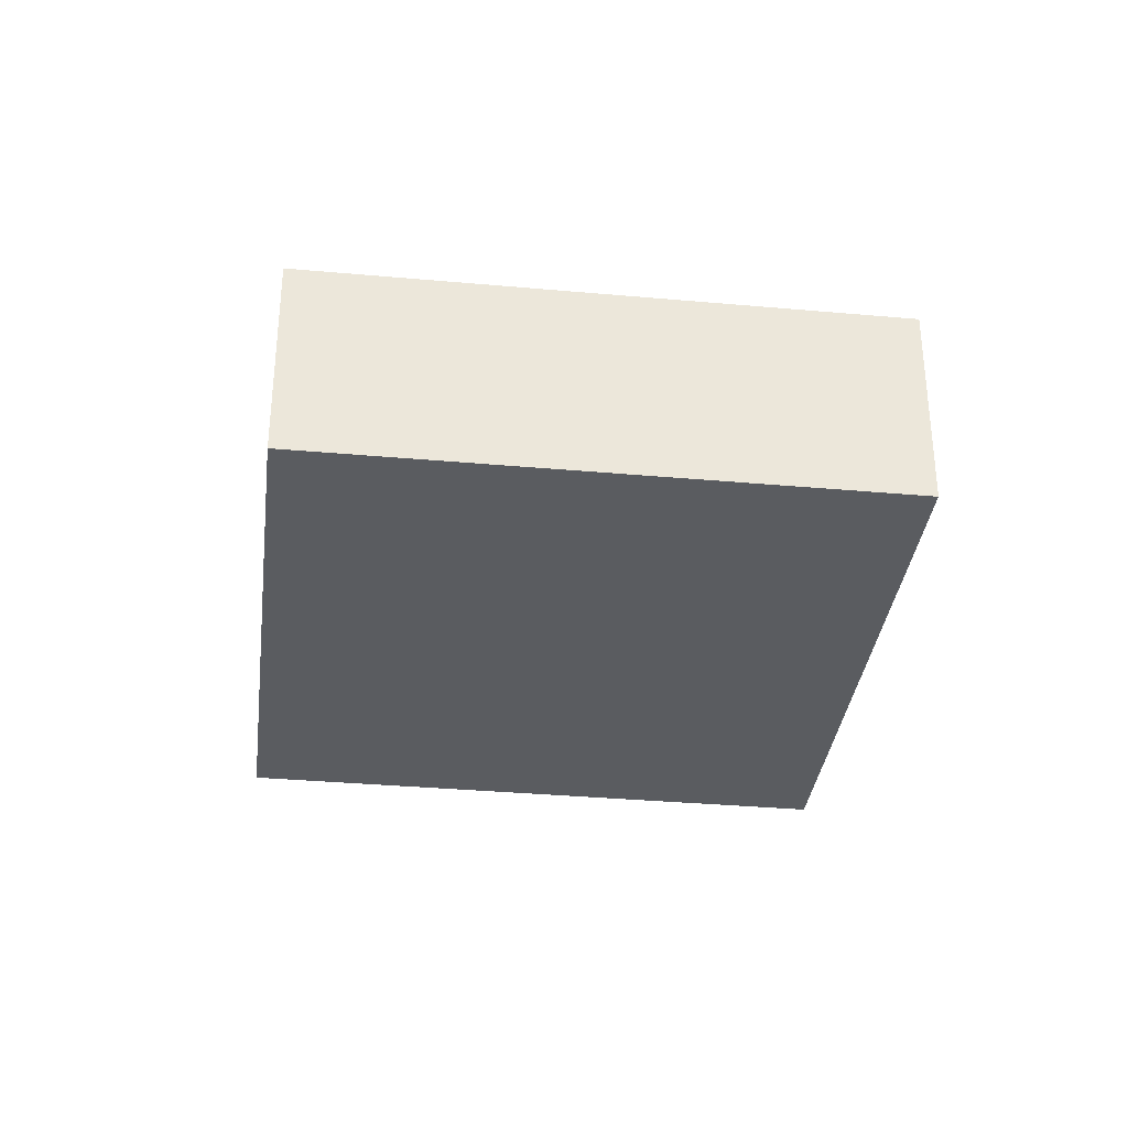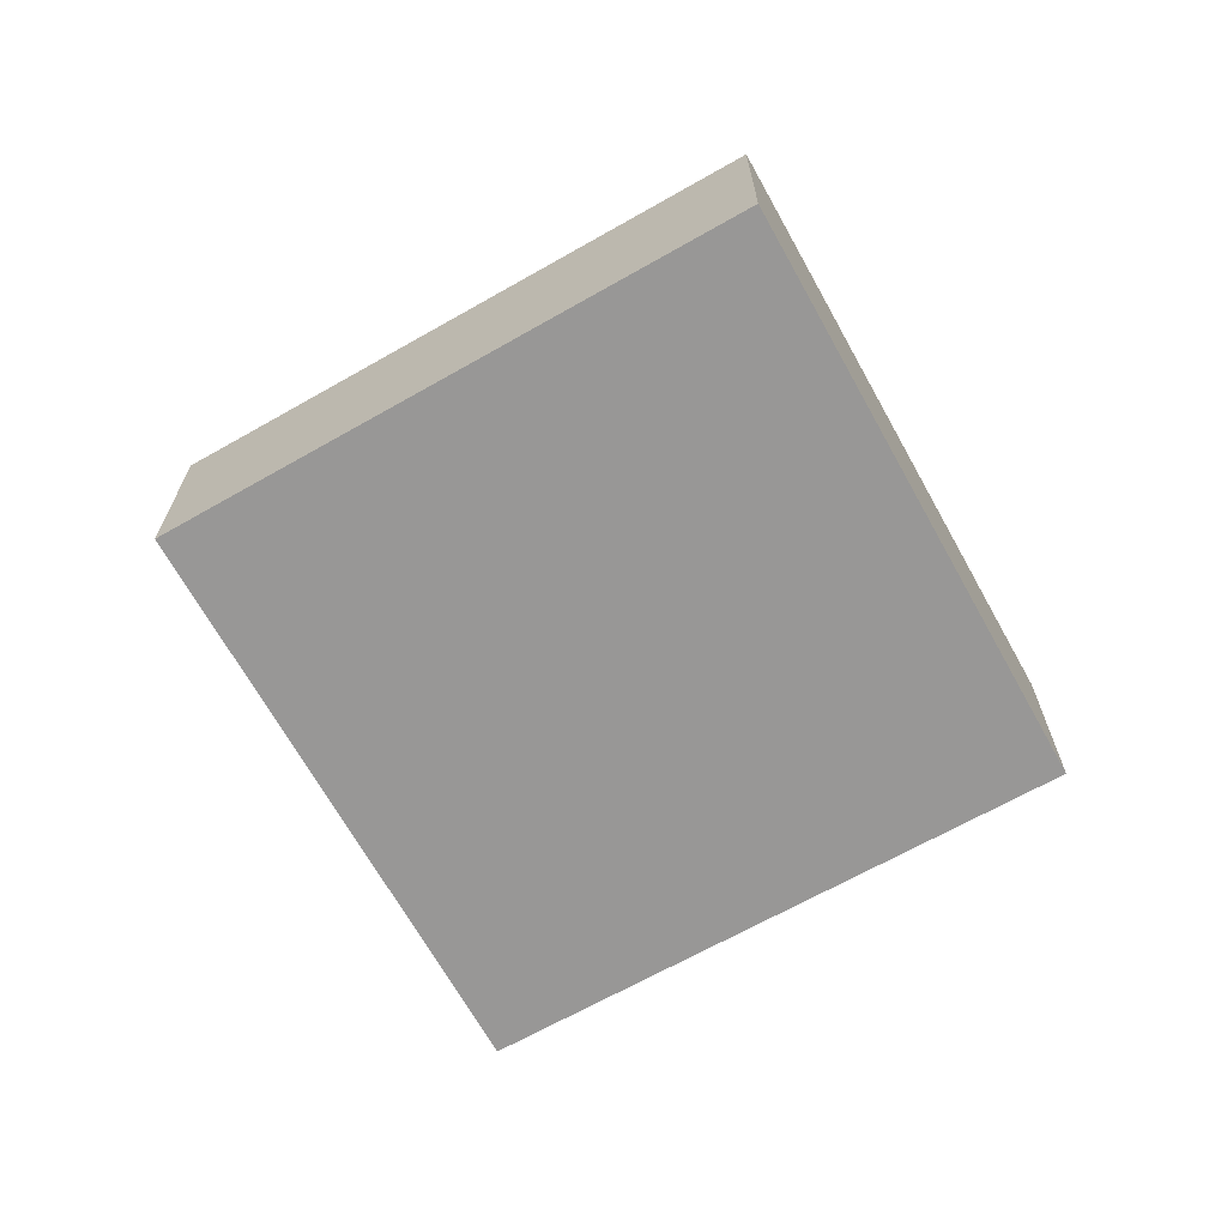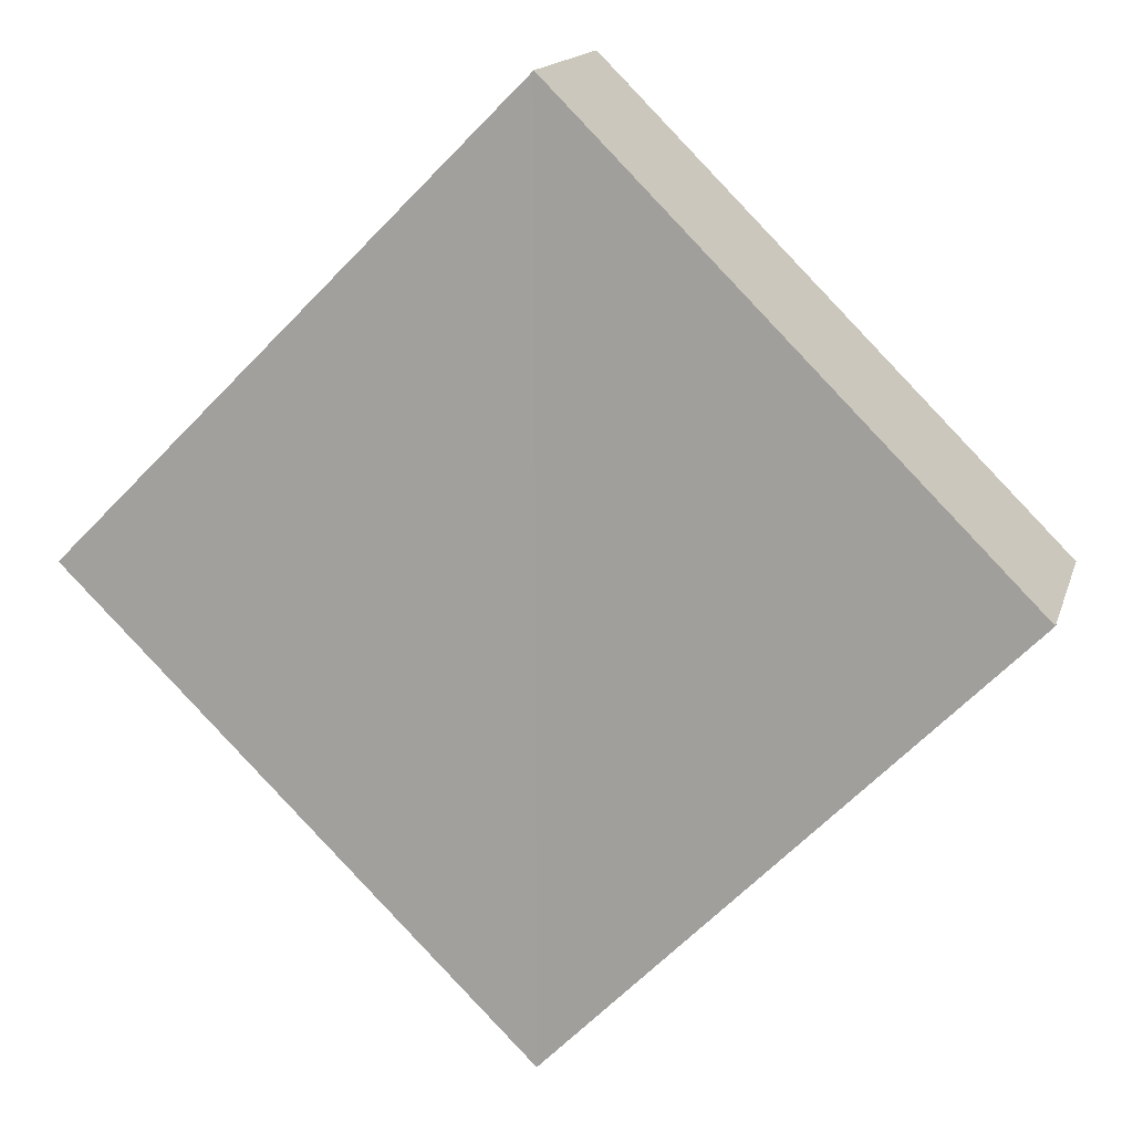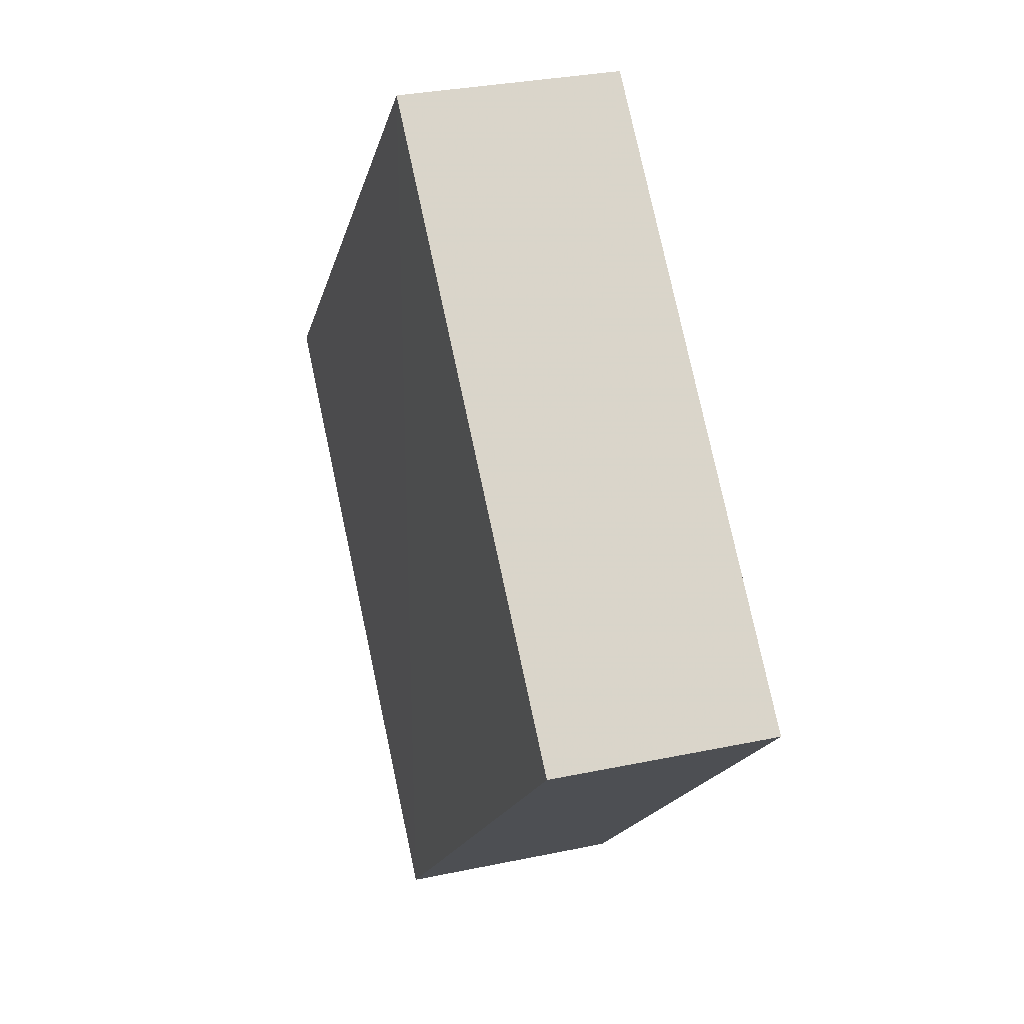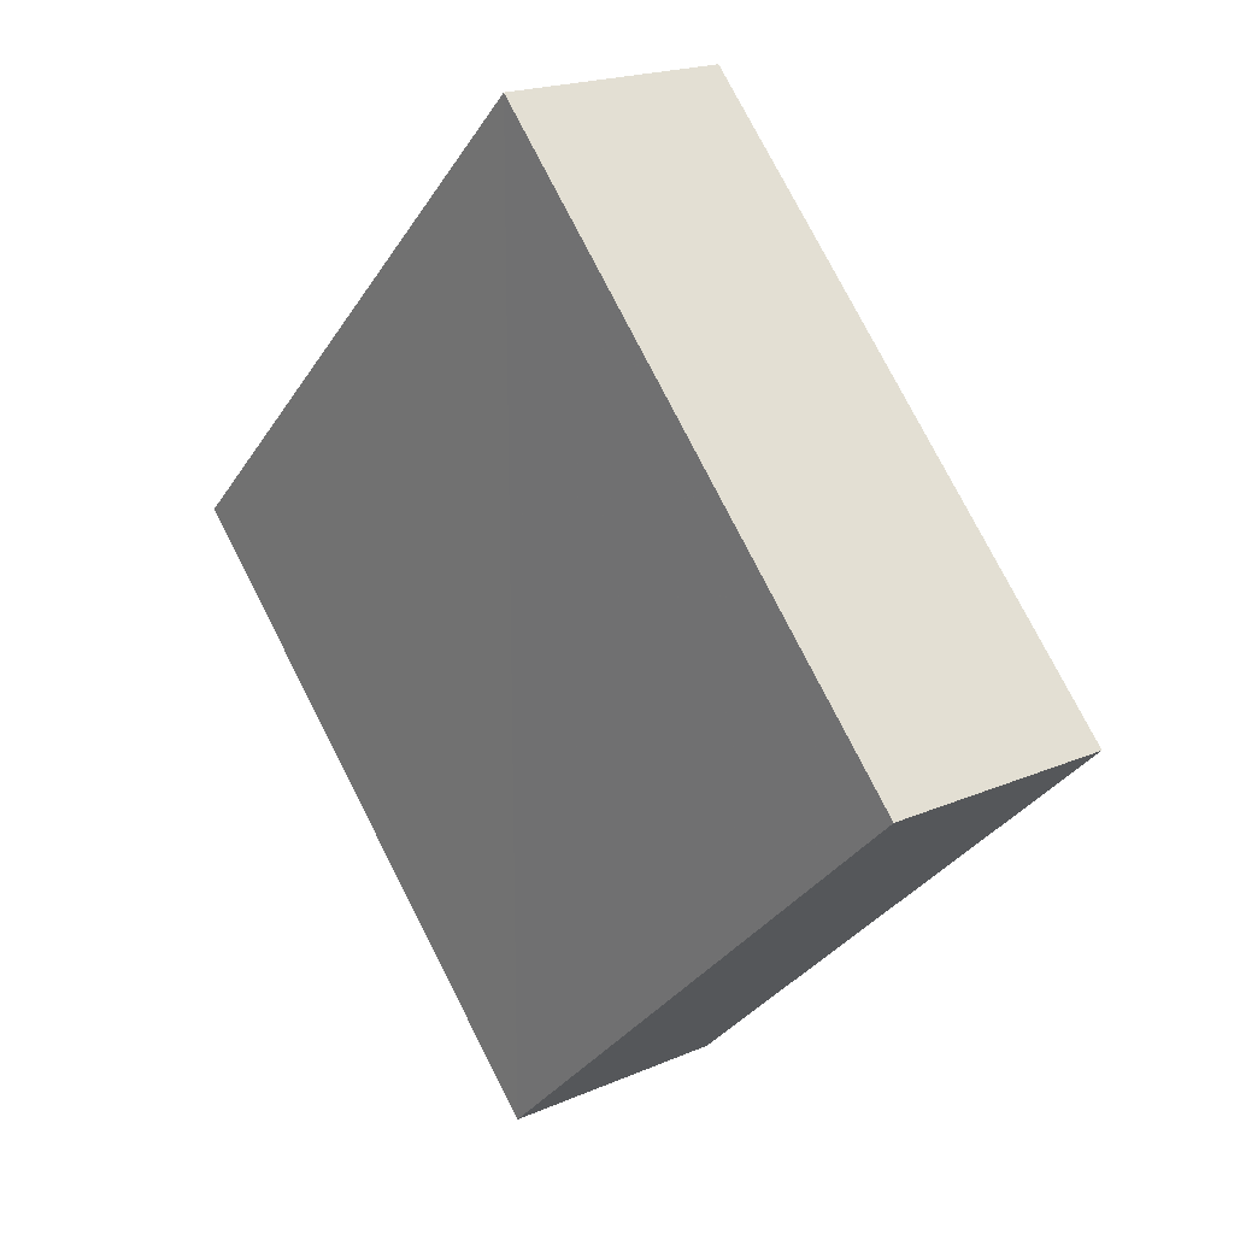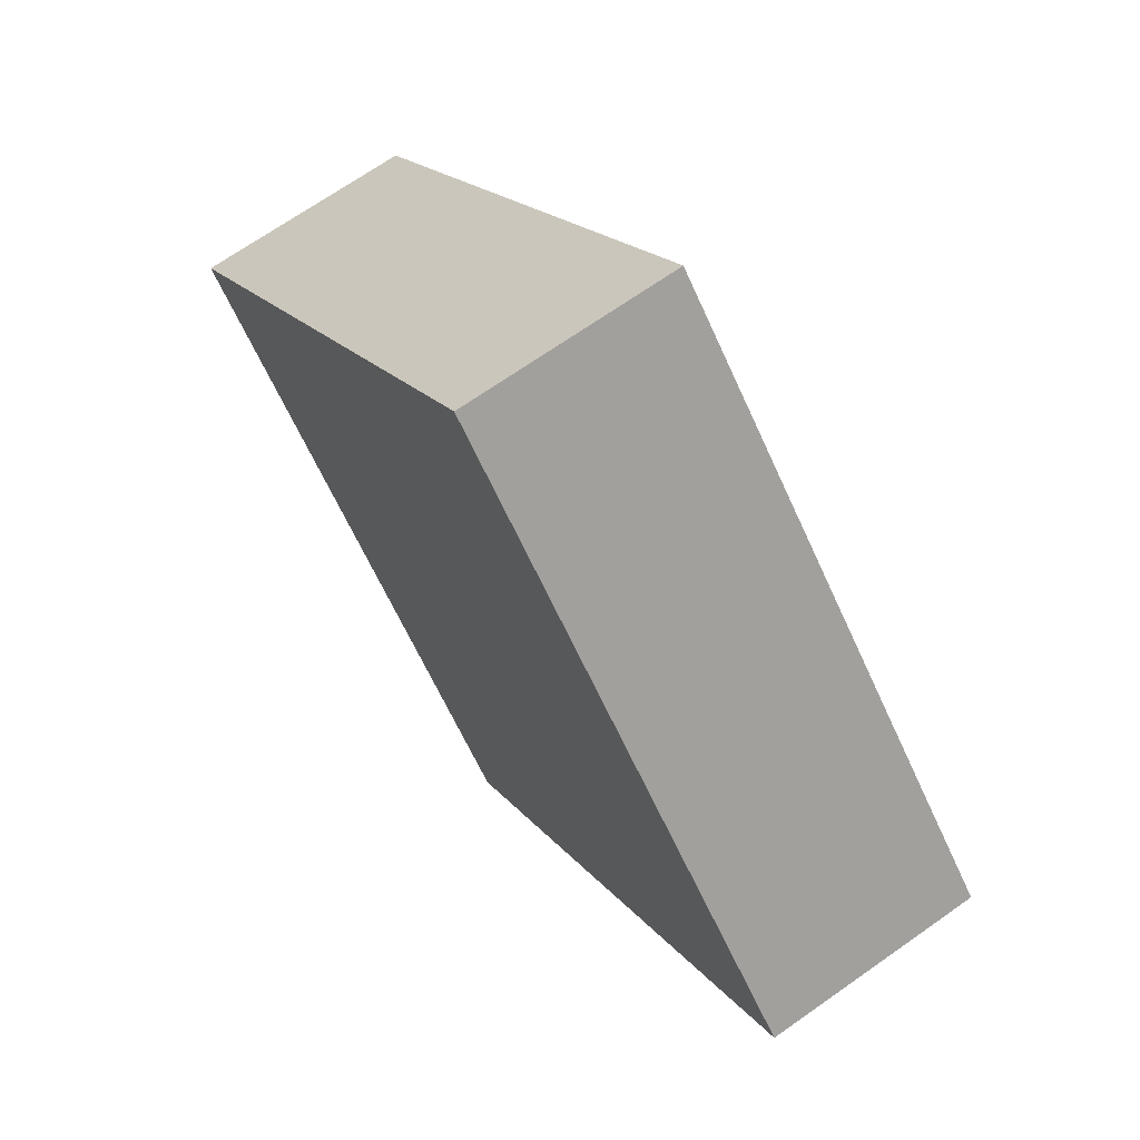
<metadata>
{"format":"obj","ext":"obj","renderer":"f3d","projection":"perspective","resolution":1024,"background":"white","views":[{"elev":-33.8,"azim":128.2,"up":"+Z"},{"elev":-68.3,"azim":-105.8,"up":"+Z"},{"elev":14.7,"azim":13.9,"up":"+Y"},{"elev":29.9,"azim":72.8,"up":"+Y"},{"elev":20.5,"azim":-129.1,"up":"+Y"},{"elev":67.6,"azim":55.2,"up":"+Y"}]}
</metadata>
<code>
o 3879
v 2229 1868 8.86
v 2229 1868 8.855
v 2229 1868 8.86
v 2229 1868 8.86
v 2229 1868 8.86
v 2229 1868 8.855
v 2229 1868 8.855
v 2229 1868 8.855
v 2229 1868 8.86
v 2229 1868 8.86
v 2229 1868 8.855
v 2229 1868 8.855
v 2229 1868 8.86
v 2229 1868 8.855
v 2229 1868 8.86
v 2229 1868 8.855
v 2229 1868 8.855
v 2229 1868 8.855
v 2229 1868 8.86
v 2229 1868 8.86
v 2229 1868 8.855
v 2229 1868 8.855
v 2229 1868 8.86
v 2229 1868 8.86
f 1 2 3
f 4 5 3
f 6 5 7
f 4 8 9
f 1 10 9
f 11 10 12
f 13 14 15
f 16 14 17
f 18 19 17
f 16 20 21
f 18 22 21
f 23 22 24

</code>
